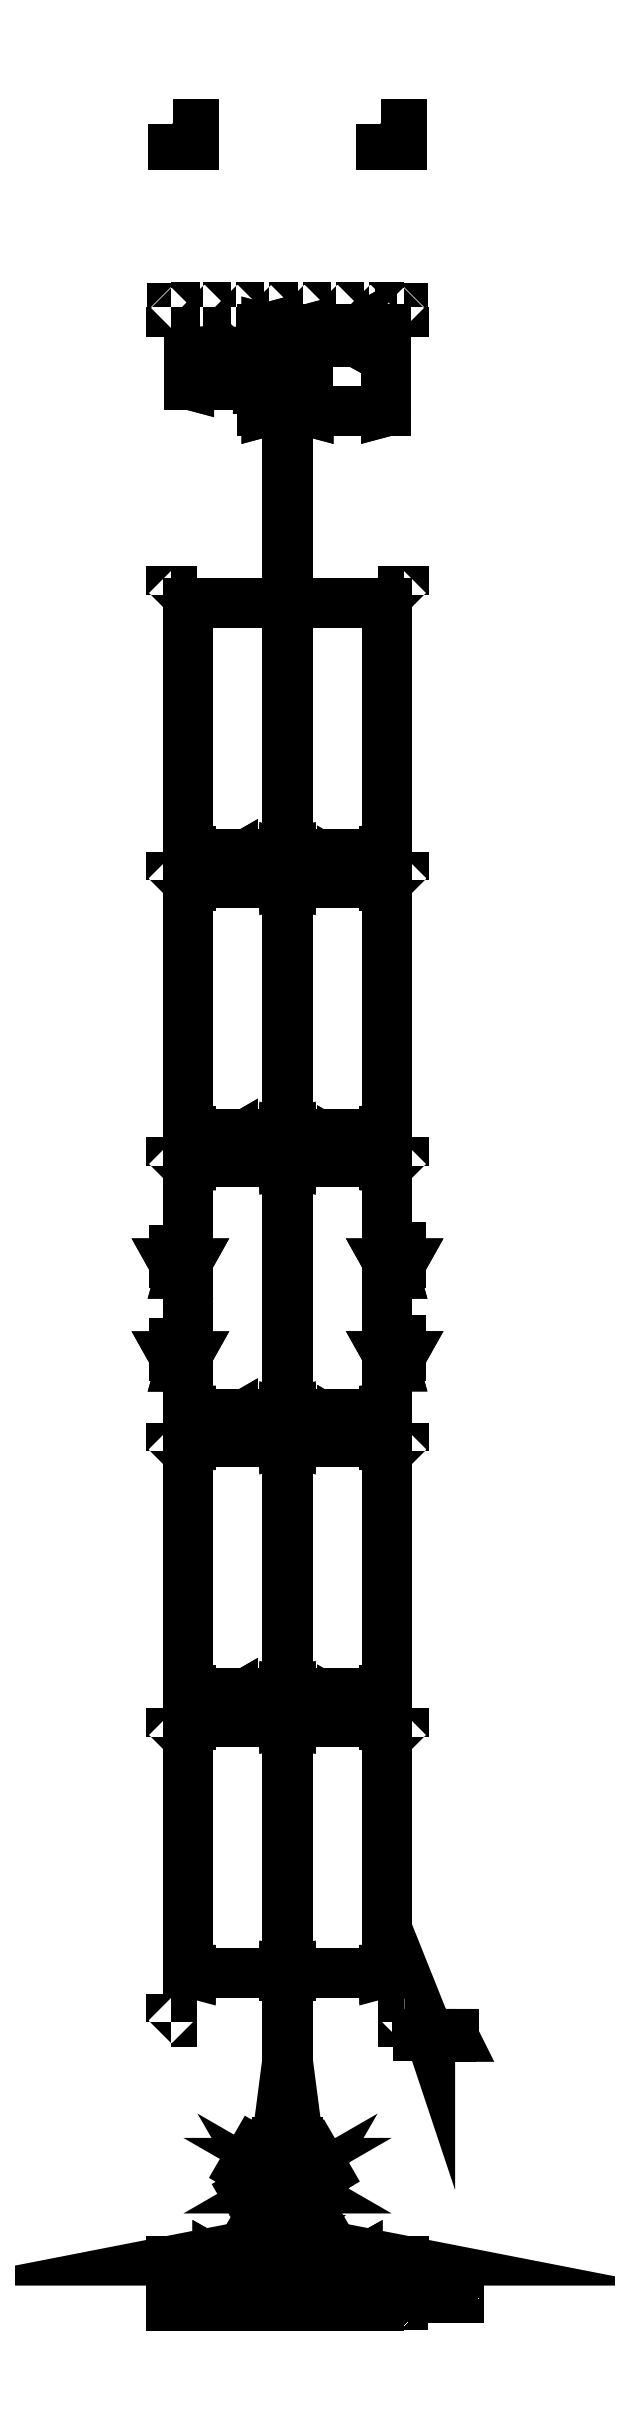
<metadata>
{"format":"dxf","ext":"dxf","renderer":"ezdxf+matplotlib","layout":"modelspace","background":"white","min_lineweight":24,"dpi":150}
</metadata>
<code>
0
SECTION
2
ENTITIES
0
INSERT
2
C1G
8
0
10
0
20
0
0
ENDSEC
0
EOF

</code>
